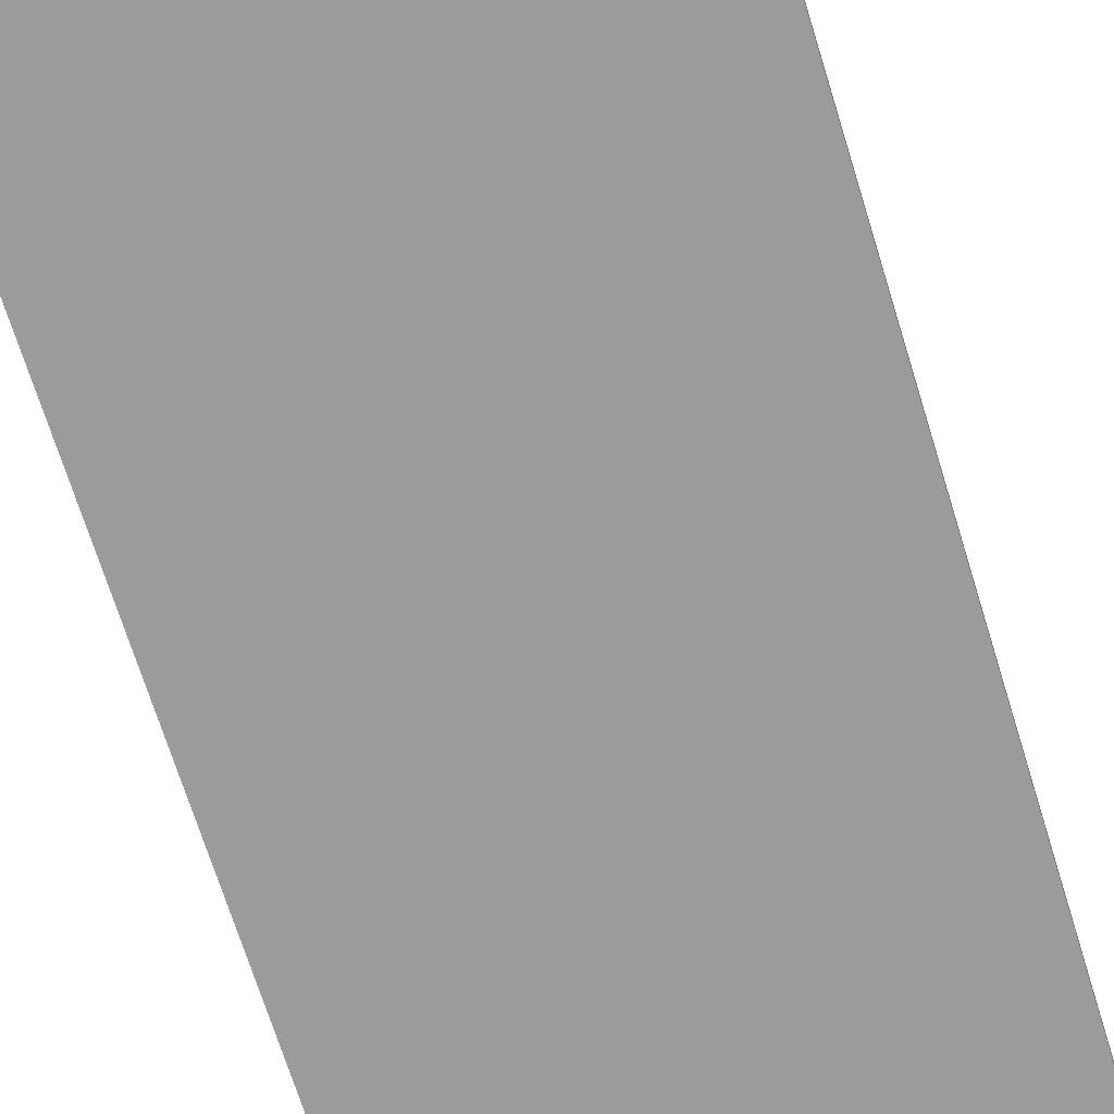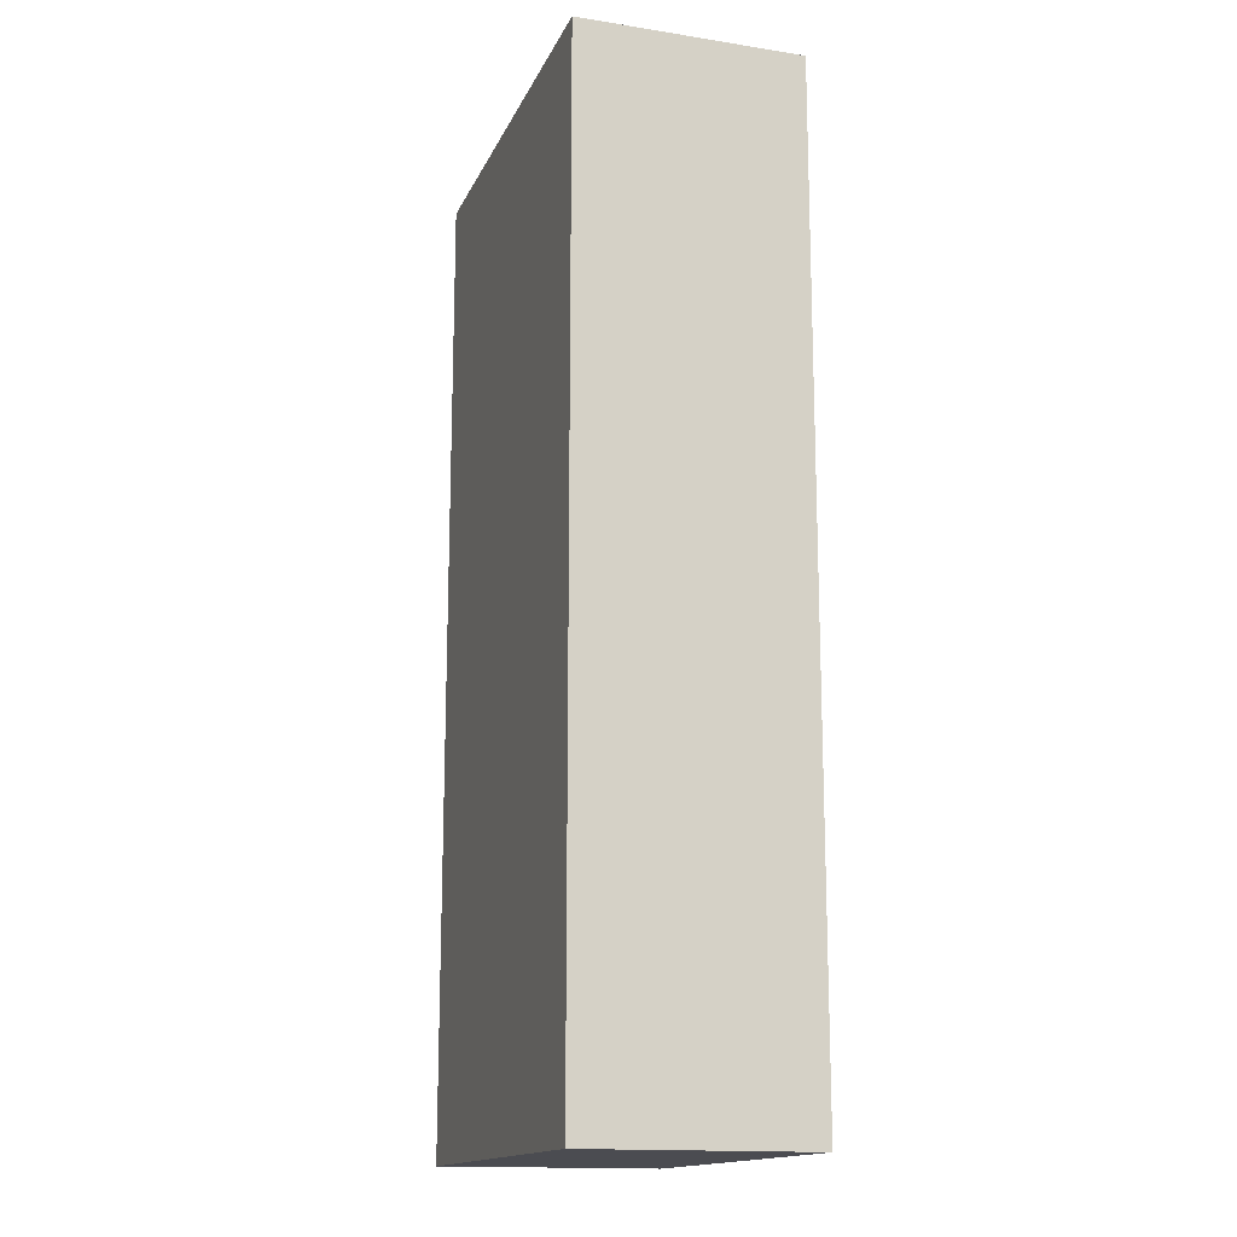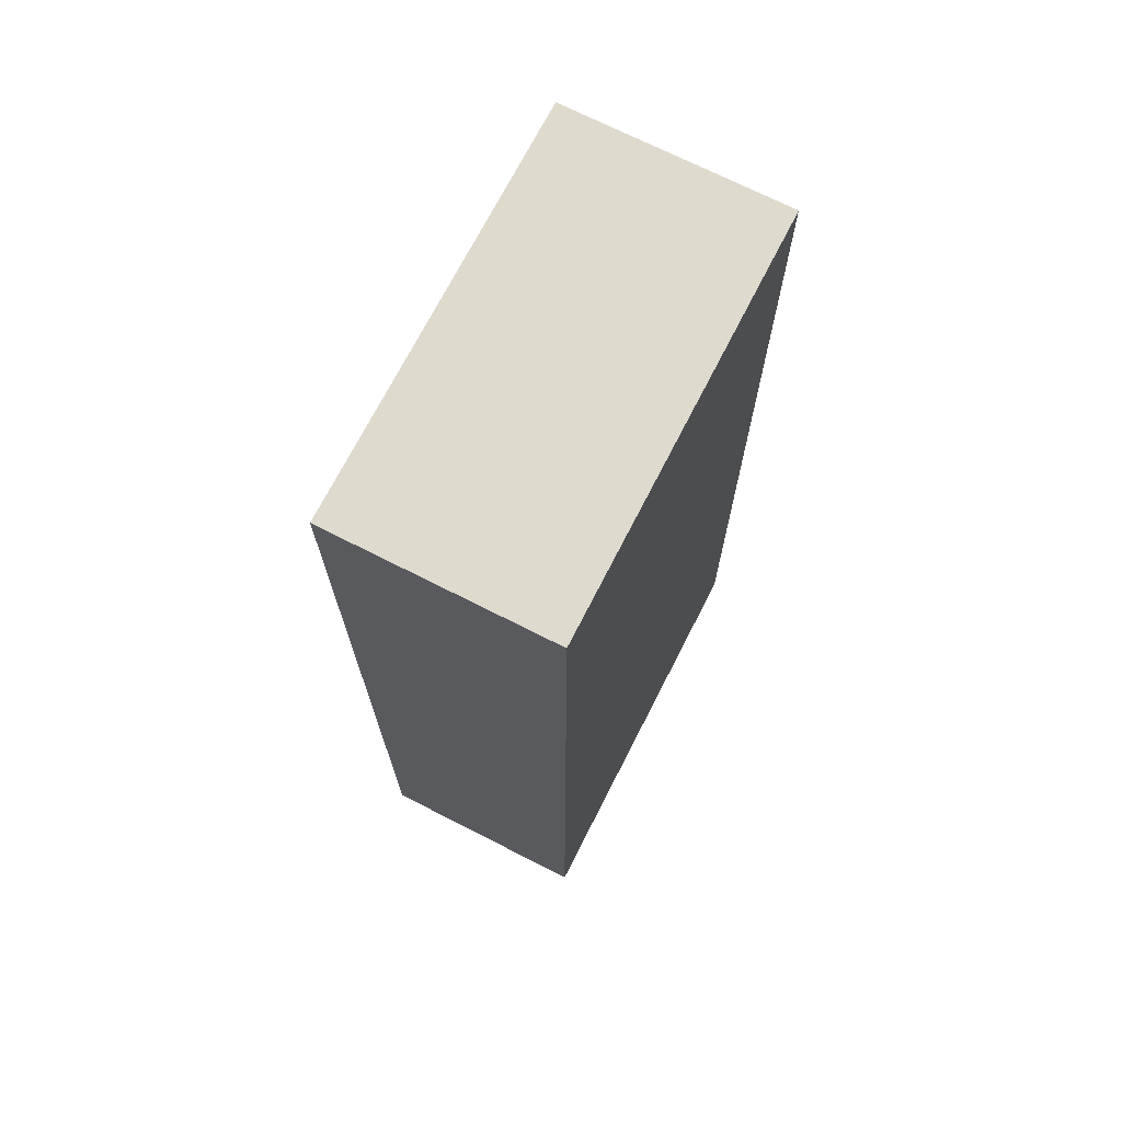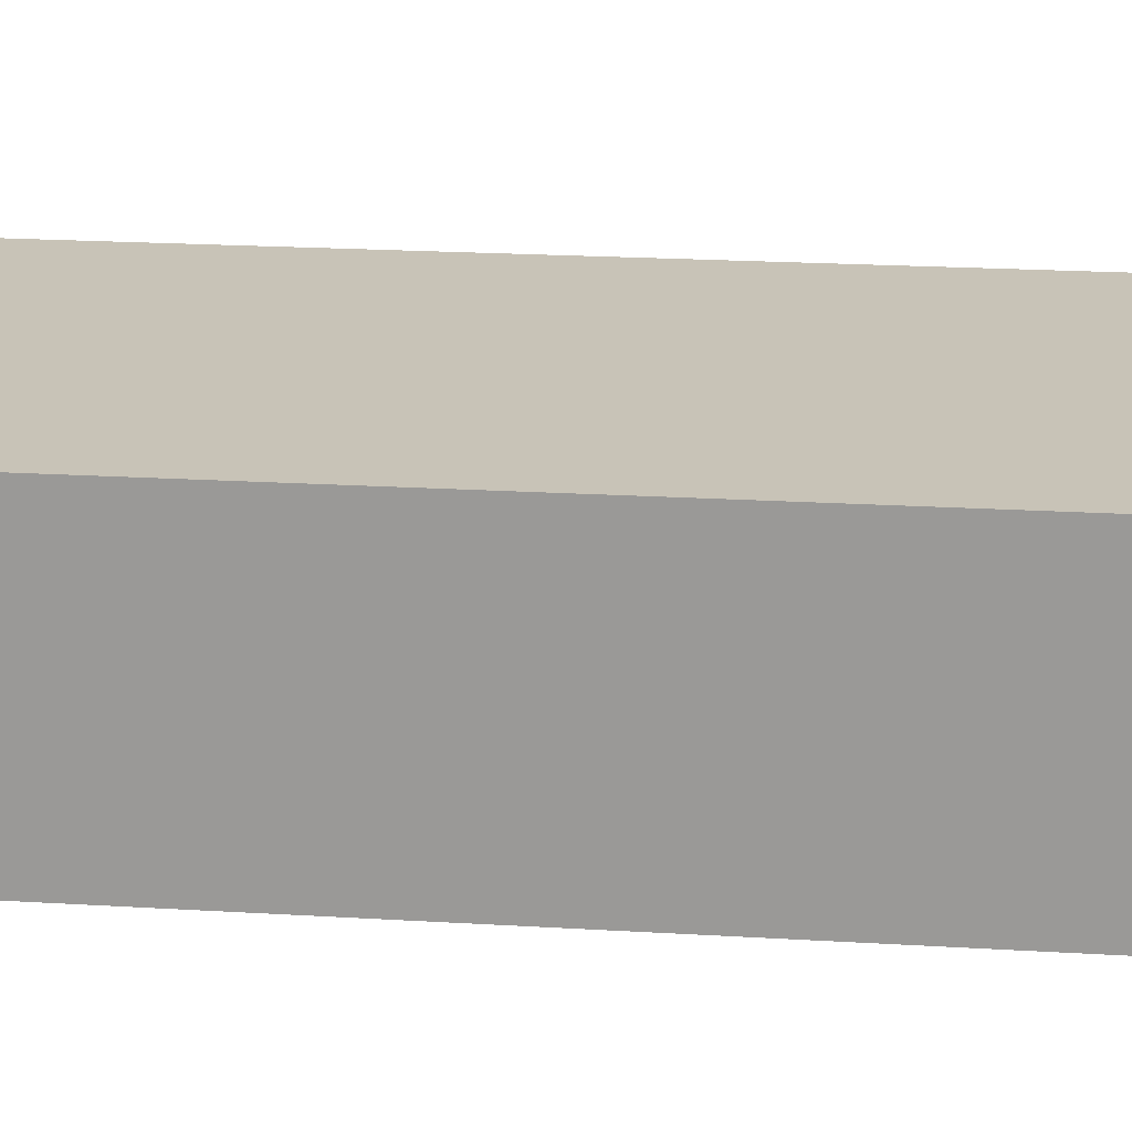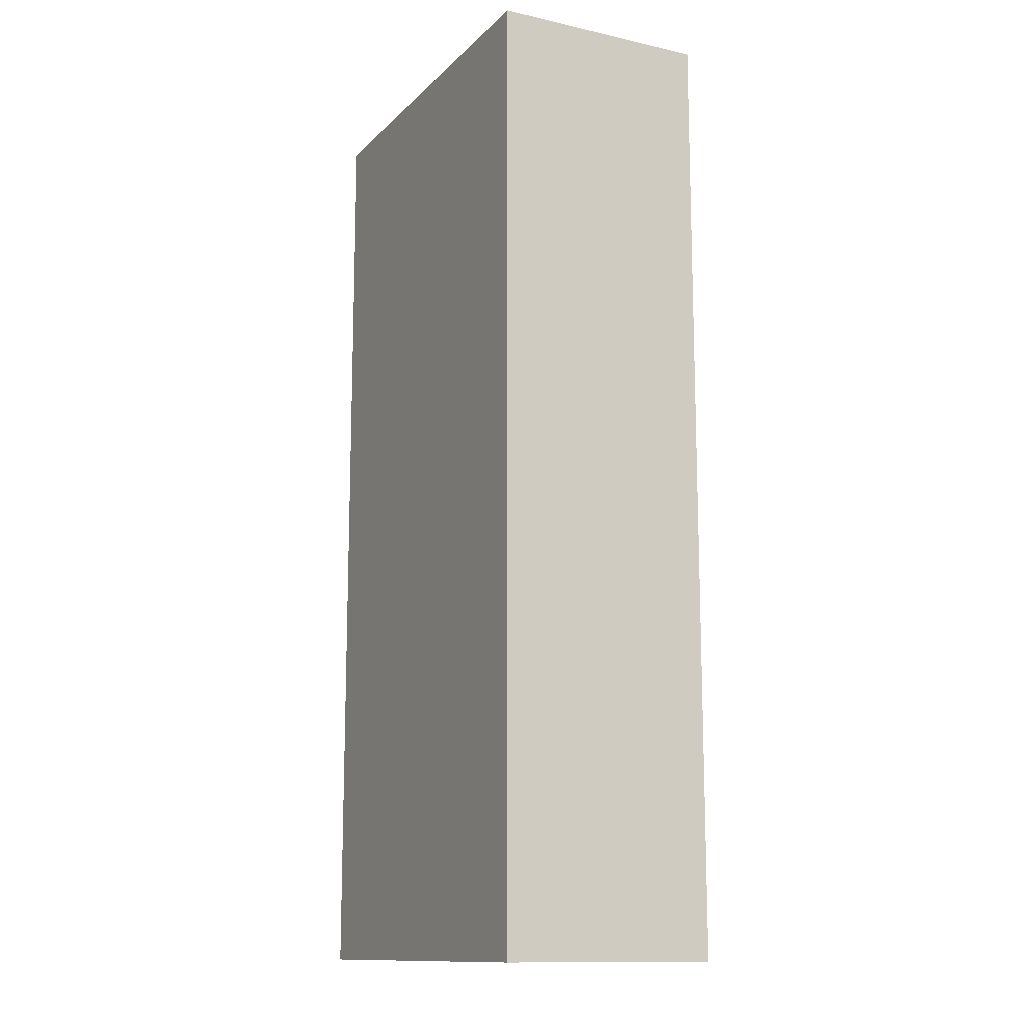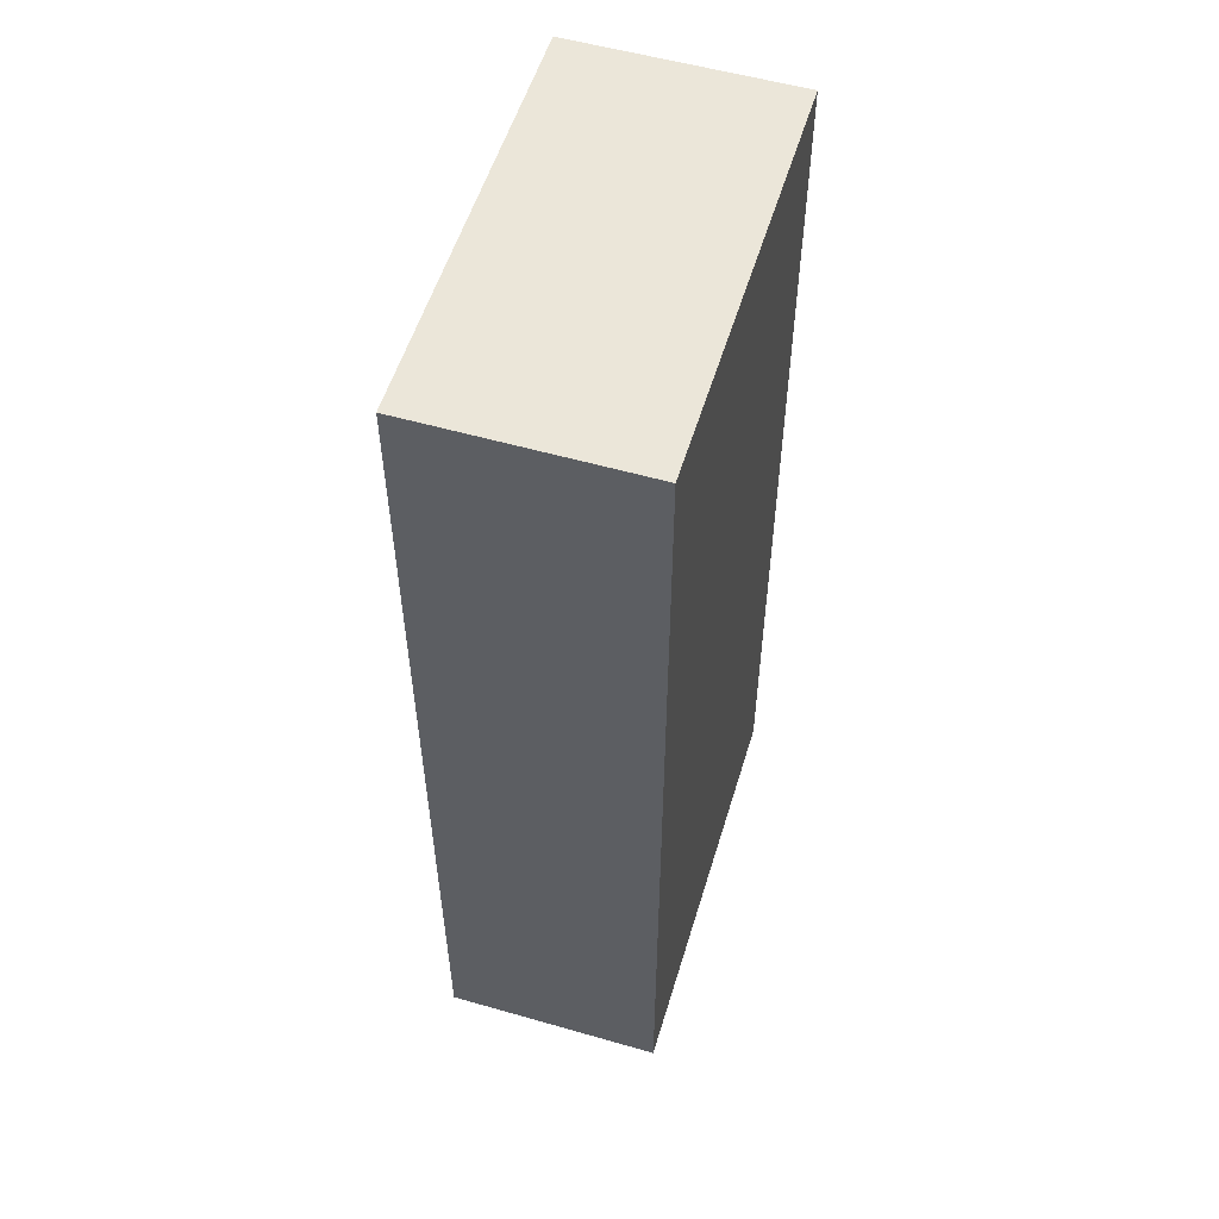
<metadata>
{"format":"obj","ext":"obj","renderer":"f3d","projection":"perspective","resolution":1024,"background":"white","views":[{"elev":-69.8,"azim":-162.8,"up":"+Z"},{"elev":-15.5,"azim":-108.1,"up":"+Y"},{"elev":71.1,"azim":-63.0,"up":"+Y"},{"elev":19.7,"azim":96.6,"up":"+Z"},{"elev":-13.0,"azim":63.1,"up":"+Y"},{"elev":55.1,"azim":-73.2,"up":"+Y"}]}
</metadata>
<code>
o buildings009 (457)
g buildings009 (457)
v 314.7 1.013 -27.6
v 308.6 1.013 -27.6
v 314.7 15.33 -27.6
v 308.6 15.33 -27.6
v 308.6 1.013 -27.6
v 308.6 1.013 -30.87
v 308.6 15.33 -27.6
v 308.6 15.33 -30.87
v 308.6 1.013 -30.87
v 314.7 1.013 -30.87
v 308.6 15.33 -30.87
v 314.7 15.33 -30.87
v 314.7 1.013 -30.87
v 314.7 1.013 -27.6
v 314.7 15.33 -30.87
v 314.7 15.33 -27.6
v 314.7 15.33 -27.6
v 308.6 15.33 -27.6
v 314.7 15.33 -30.87
v 308.6 15.33 -30.87
v 314.7 1.013 -30.87
v 308.6 1.013 -30.87
v 314.7 1.013 -27.6
v 308.6 1.013 -27.6
g buildings009 (457)
f 3 4 2 1
f 7 8 6 5
f 11 12 10 9
f 15 16 14 13
f 19 20 18 17
f 23 24 22 21

</code>
